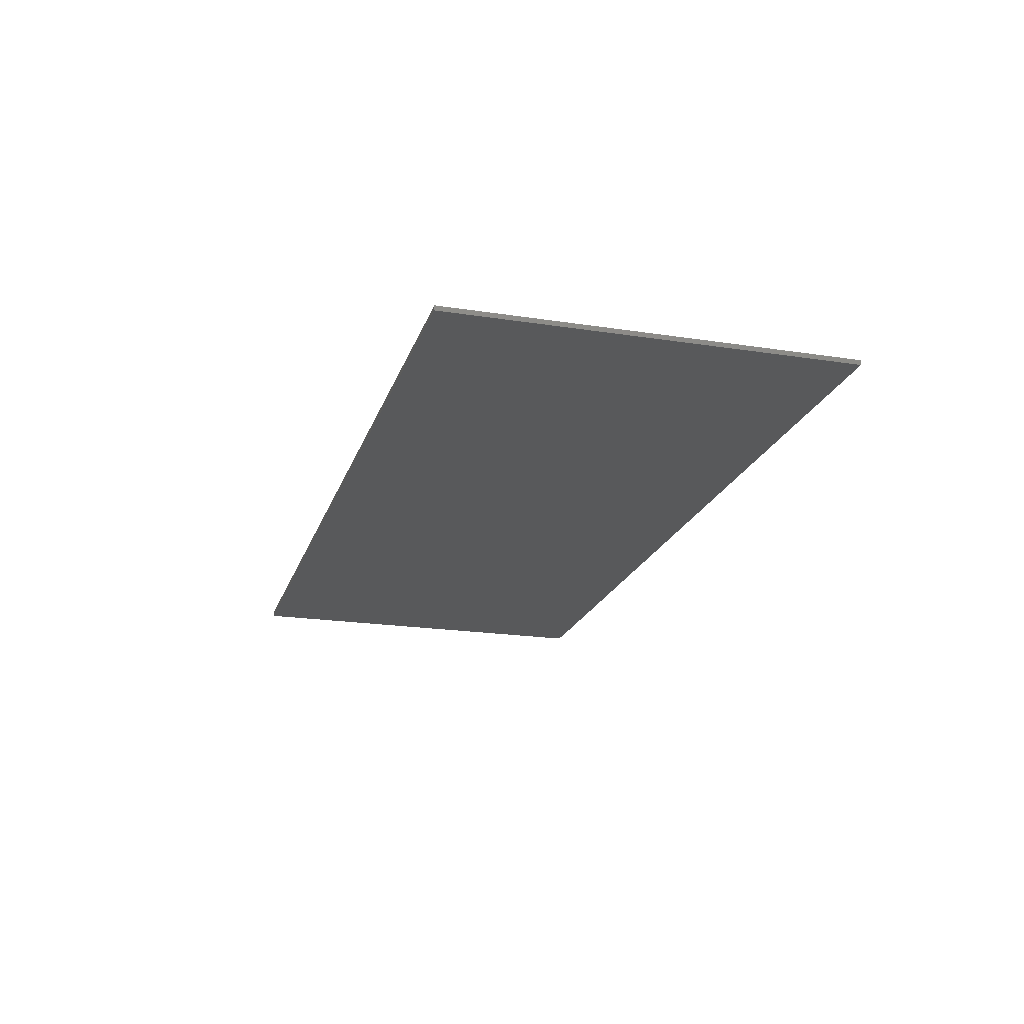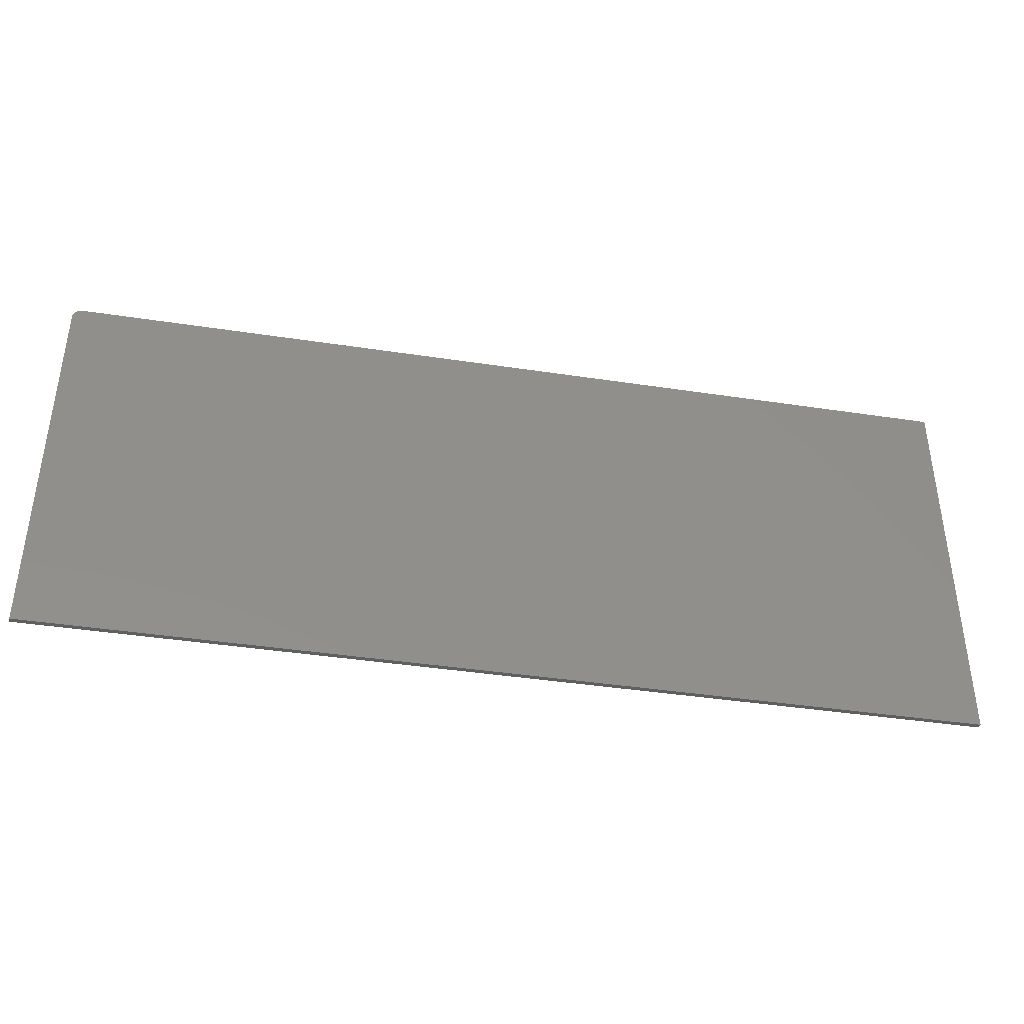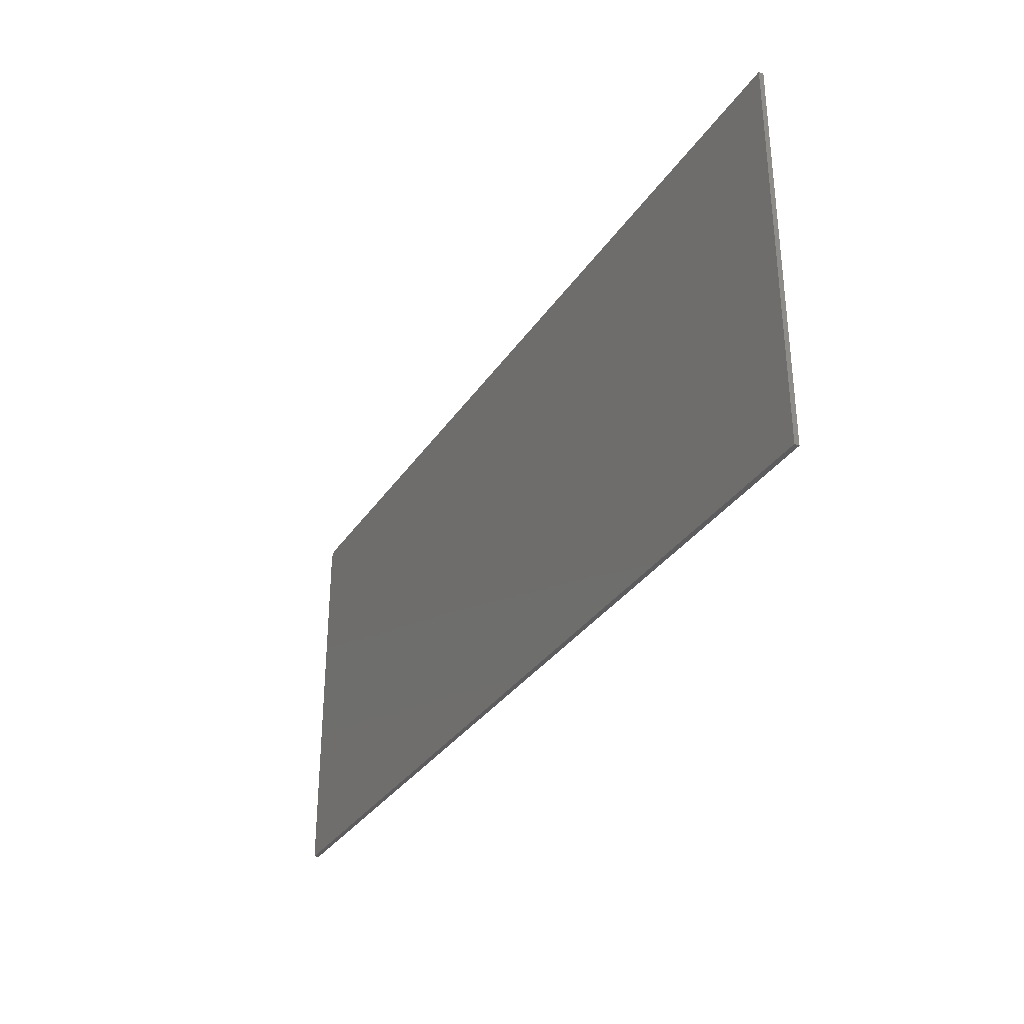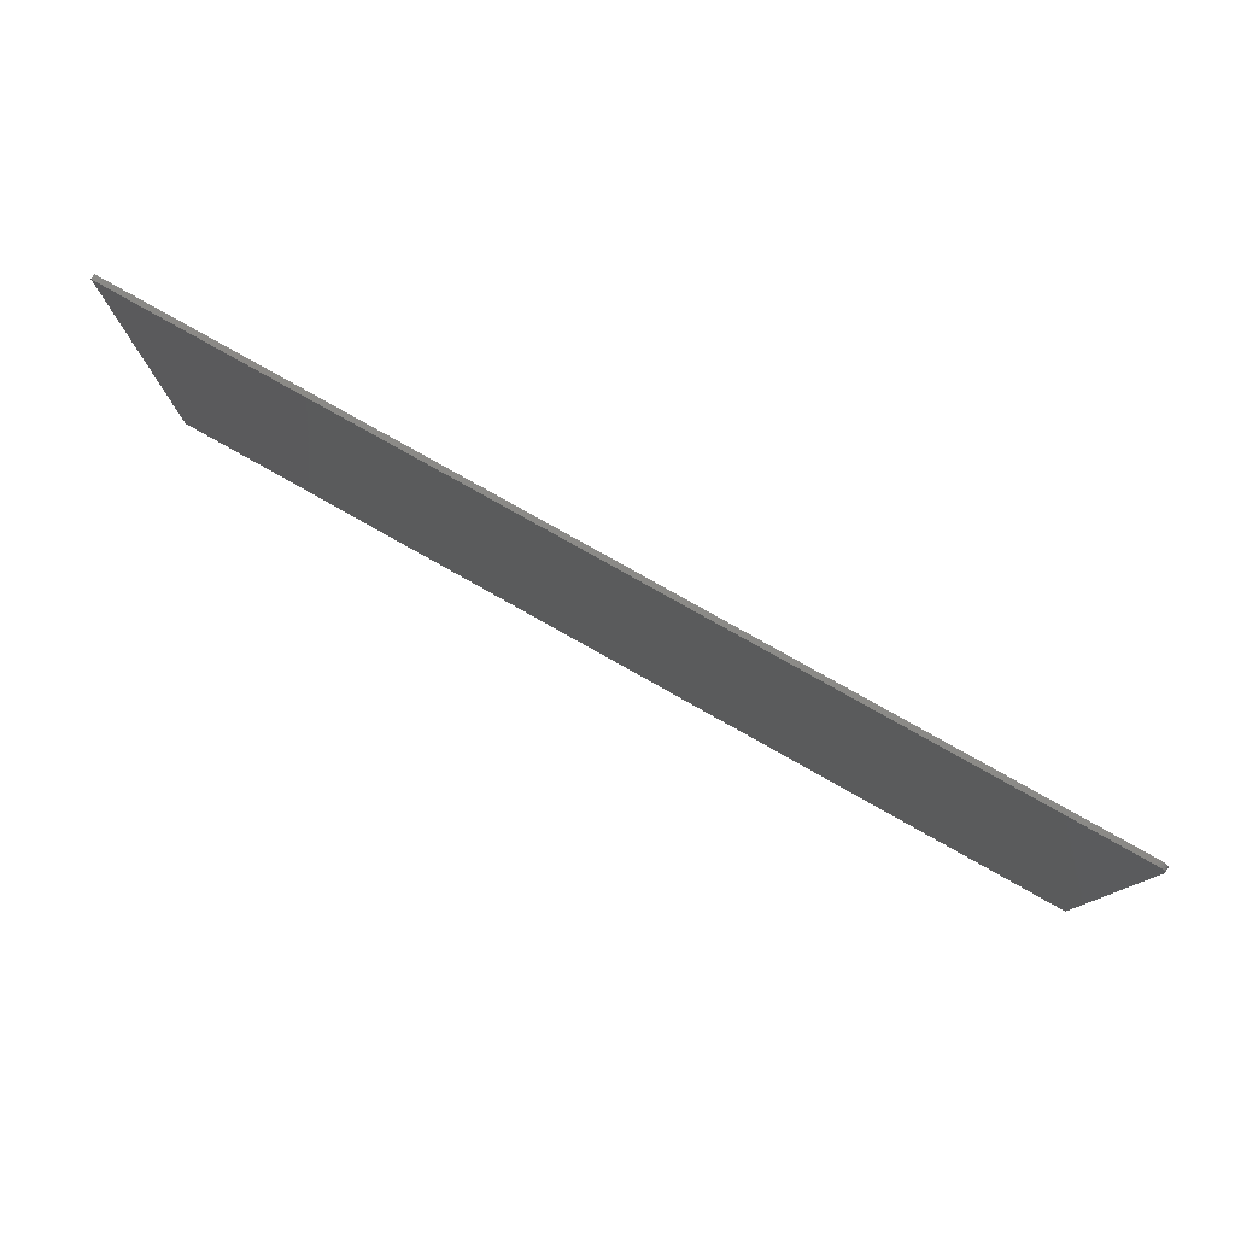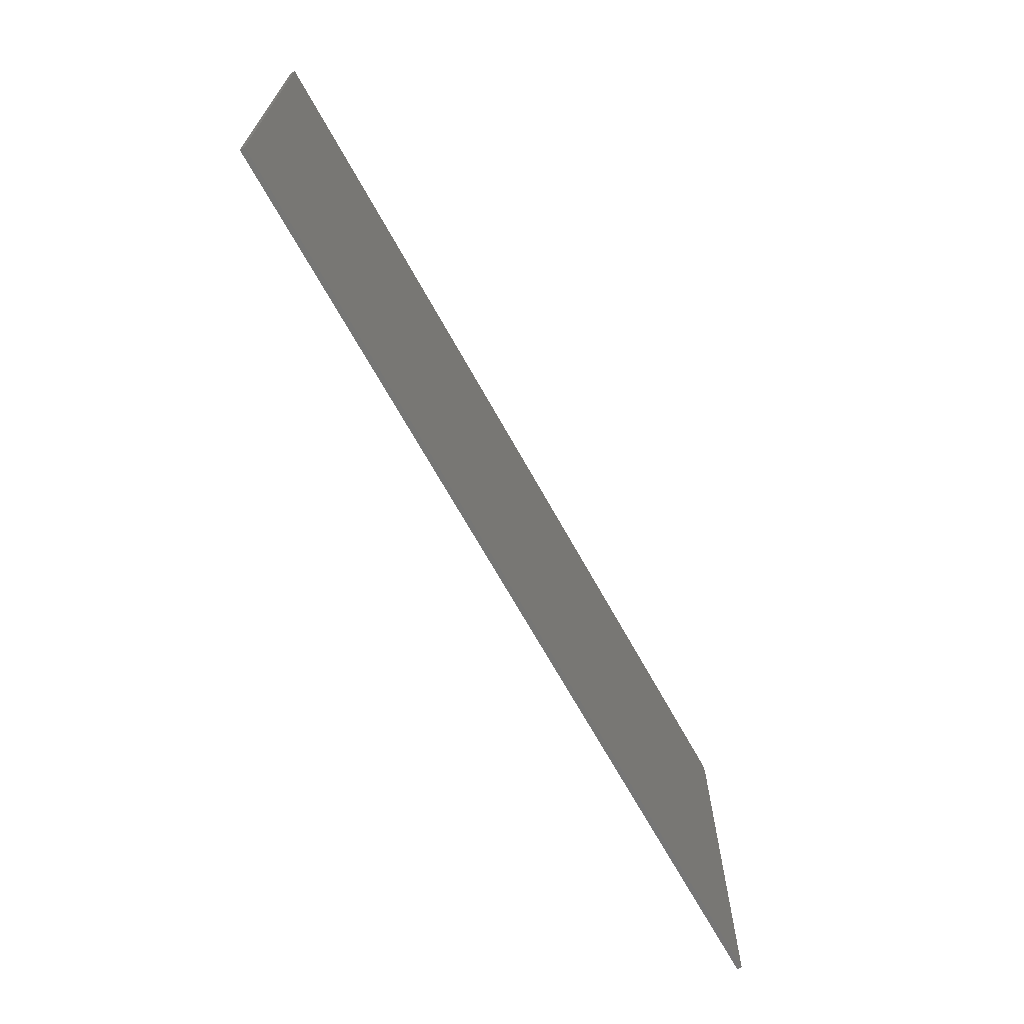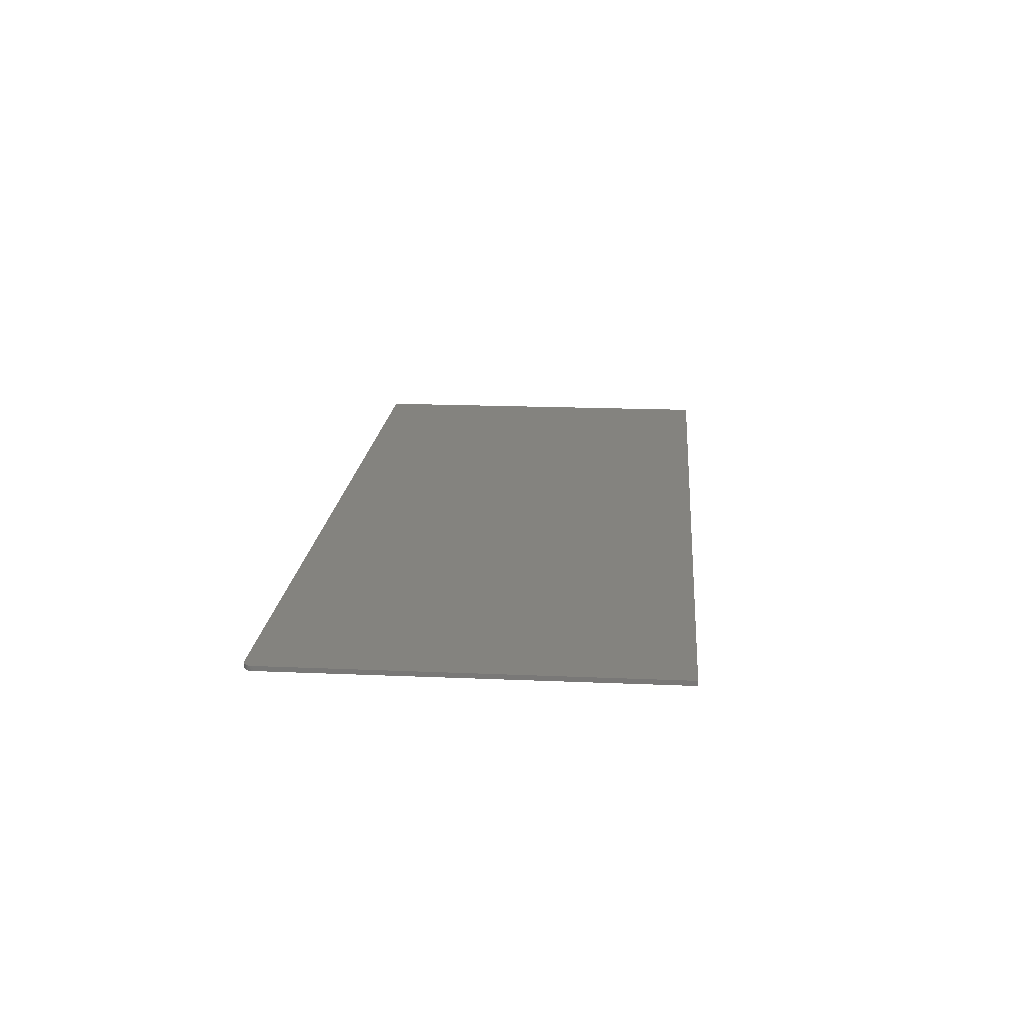
<metadata>
{"format":"stl","ext":"stl","renderer":"f3d","projection":"perspective","resolution":1024,"background":"white","views":[{"elev":-20.4,"azim":74.2,"up":"+Z"},{"elev":-40.0,"azim":-10.7,"up":"+Y"},{"elev":-32.7,"azim":61.6,"up":"+Y"},{"elev":78.7,"azim":-150.6,"up":"+Y"},{"elev":-68.3,"azim":119.0,"up":"+Y"},{"elev":18.0,"azim":-85.2,"up":"+Z"}]}
</metadata>
<code>
# stl→obj: 24 verts, 44 faces
v -0.7344 0.3271 0.007812
v -0.7374 0.3268 0.007812
v -0.7404 0.3259 0.007812
v 0.75 0.3271 0.007812
v -0.7431 0.3244 0.007812
v -0.7454 0.3225 0.007812
v -0.7474 0.3201 0.007812
v -0.7488 0.3174 0.007812
v -0.7497 0.3145 0.007812
v -0.75 0.3114 0.007812
v -0.75 -0.3203 0.007812
v 0.75 -0.3203 0.007812
v -0.7404 0.3259 0
v -0.7374 0.3268 0
v -0.7344 0.3271 0
v 0.75 0.3271 0
v 0.75 -0.3203 0
v -0.75 -0.3203 0
v -0.75 0.3114 0
v -0.7497 0.3145 0
v -0.7488 0.3174 0
v -0.7474 0.3201 0
v -0.7454 0.3225 0
v -0.7431 0.3244 0
f 1 2 3
f 4 1 3
f 4 3 5
f 4 5 6
f 4 6 7
f 4 7 8
f 4 8 9
f 4 9 10
f 4 10 11
f 4 11 12
f 13 14 15
f 16 17 18
f 16 18 19
f 16 19 20
f 16 20 21
f 16 21 22
f 16 22 23
f 16 23 24
f 16 24 13
f 16 13 15
f 10 19 11
f 11 19 18
f 4 16 1
f 1 16 15
f 19 10 20
f 20 10 9
f 20 9 21
f 21 9 8
f 21 8 22
f 22 8 7
f 22 7 23
f 23 7 6
f 23 6 24
f 24 6 5
f 24 5 13
f 13 5 3
f 13 3 14
f 14 3 2
f 14 2 15
f 15 2 1
f 12 17 4
f 4 17 16
f 11 18 12
f 12 18 17

</code>
